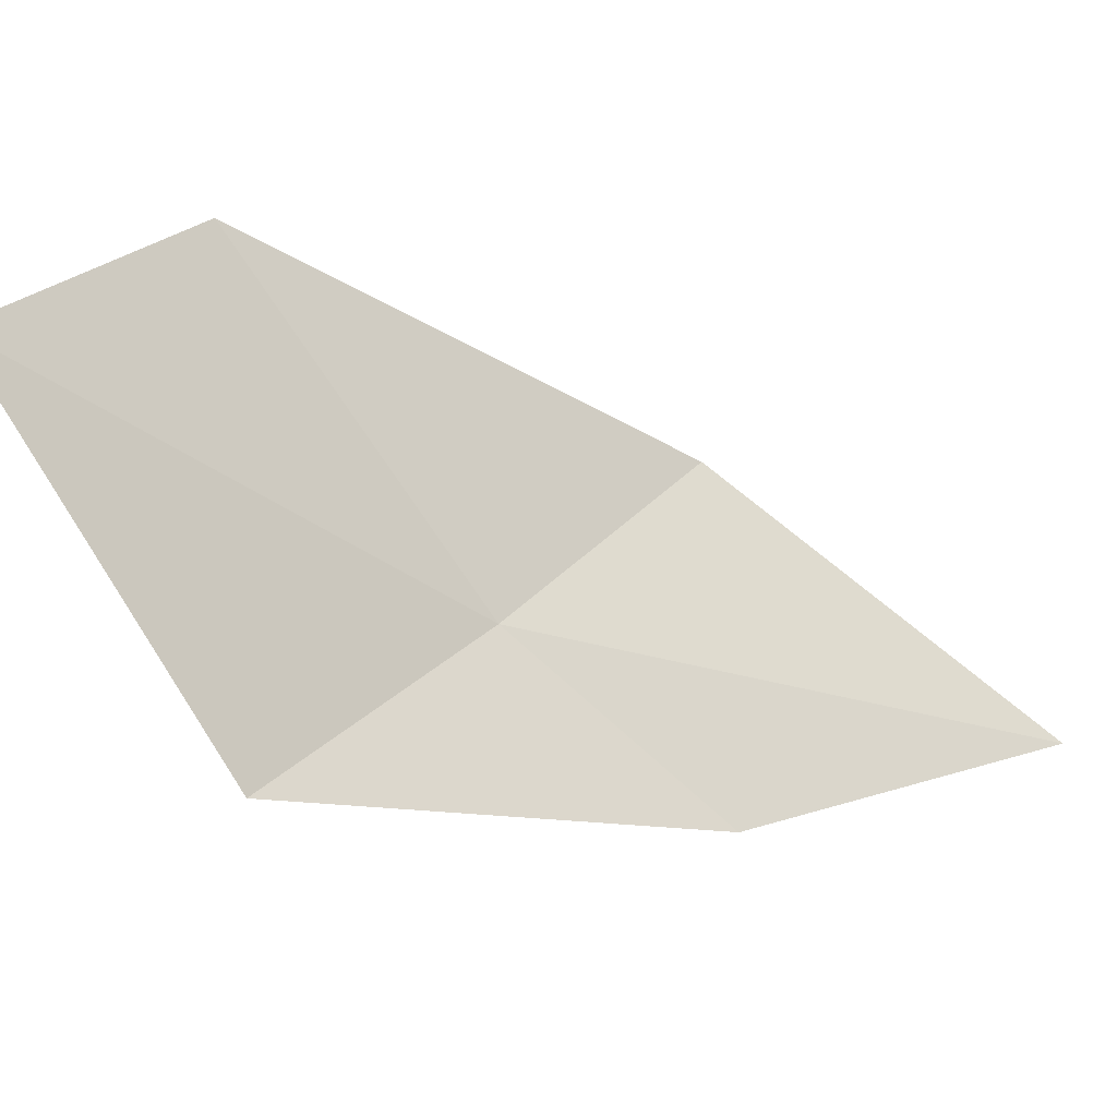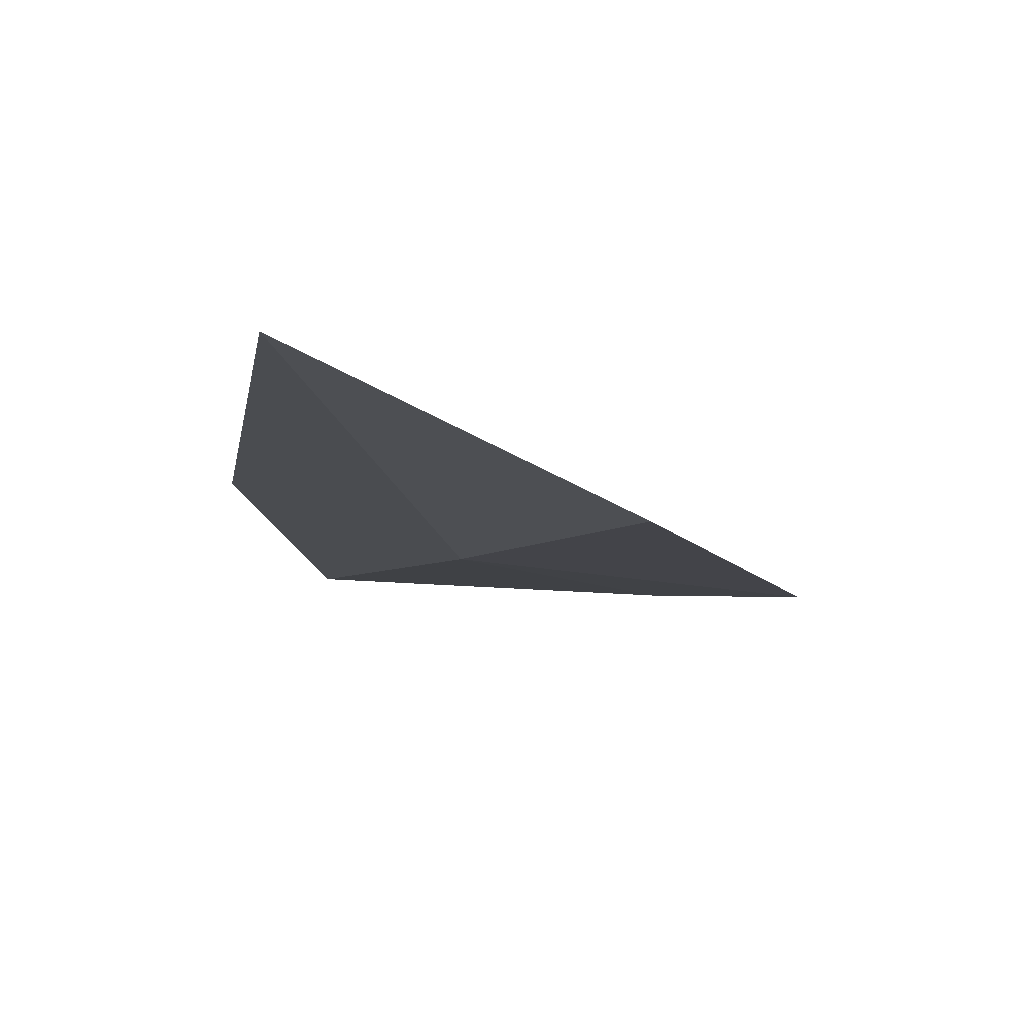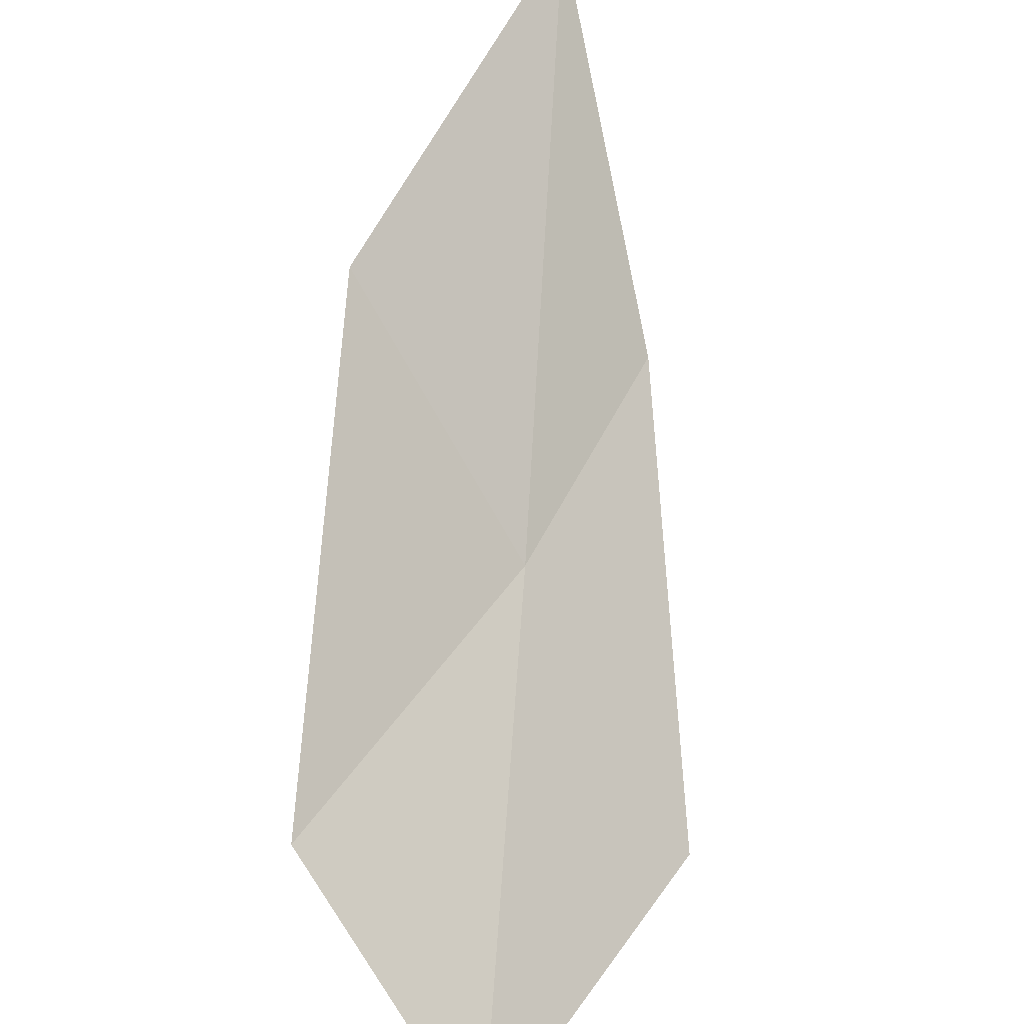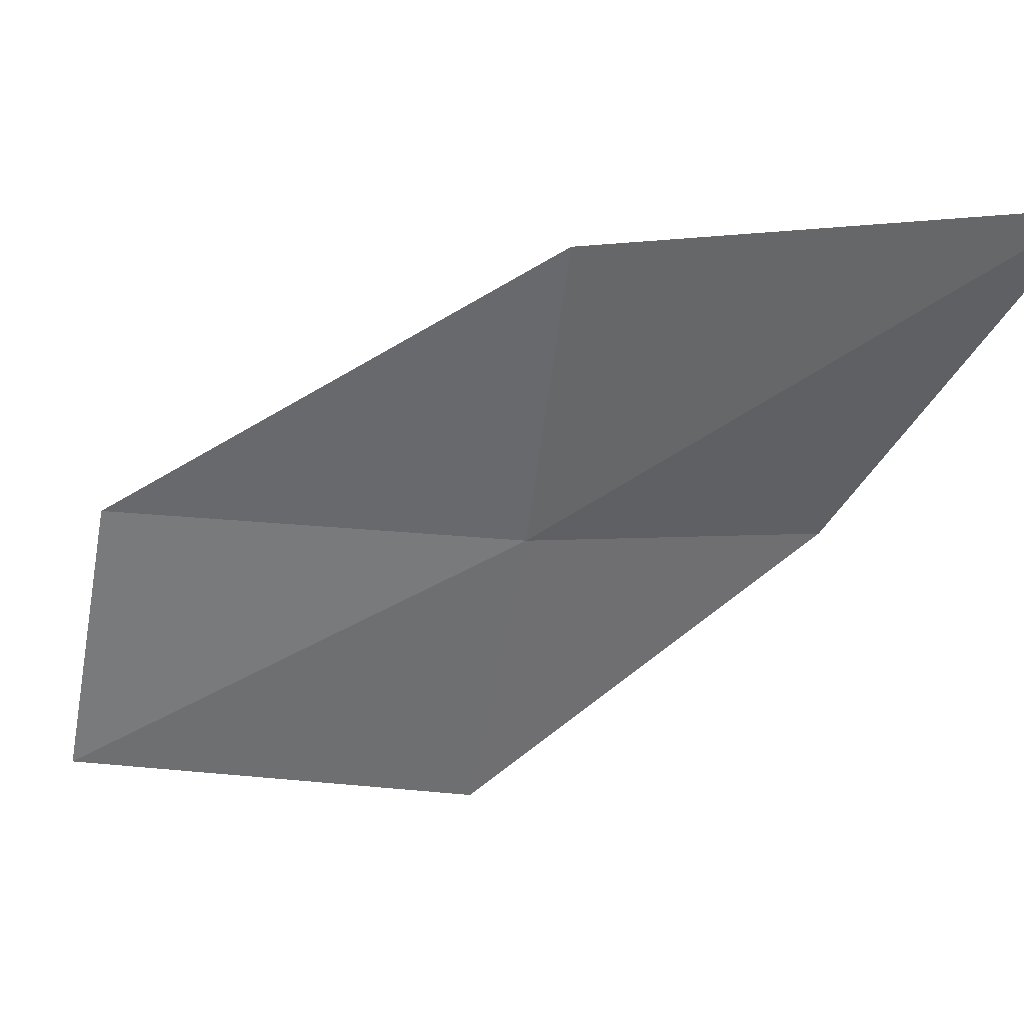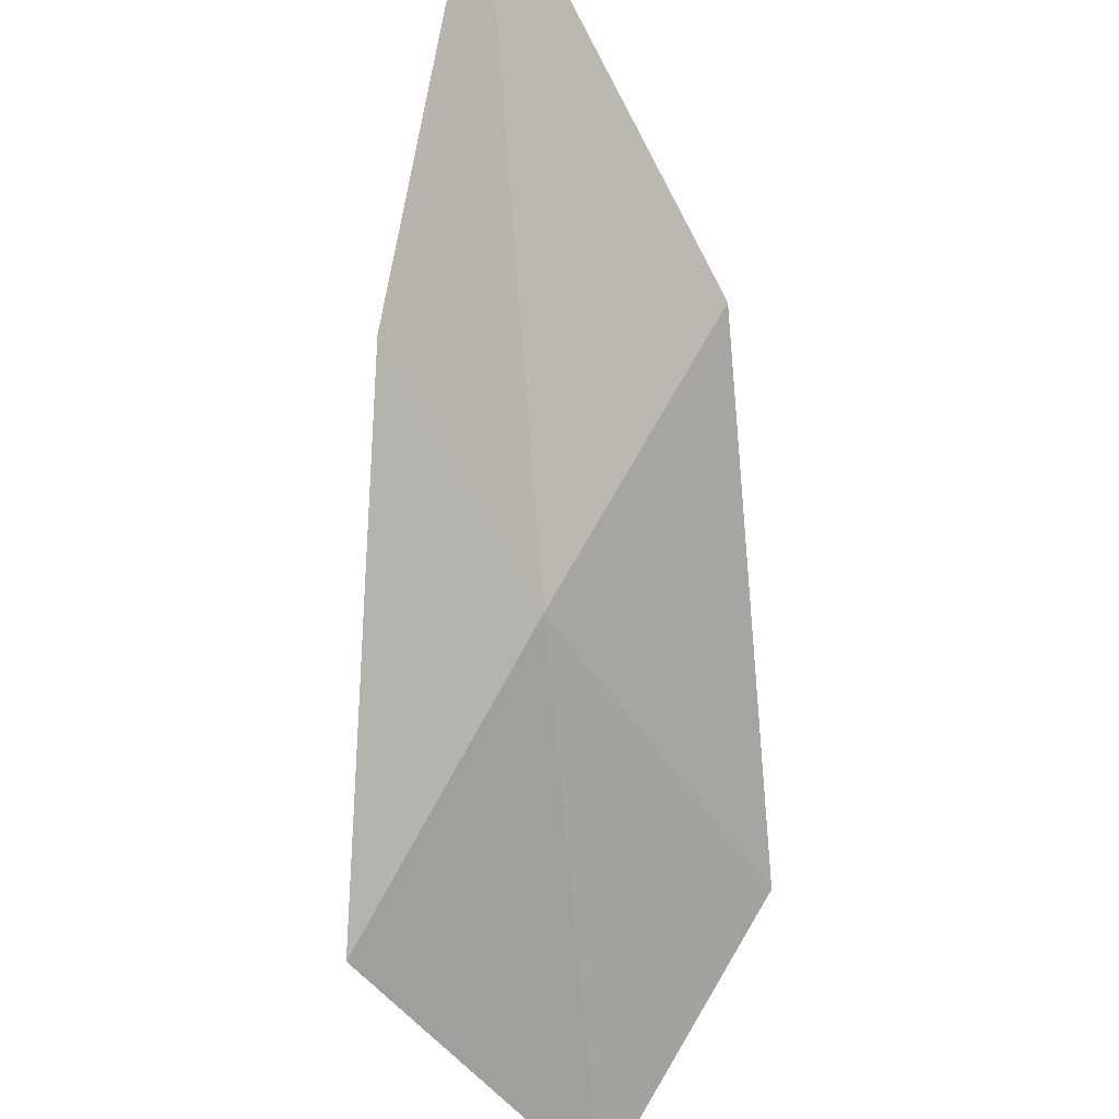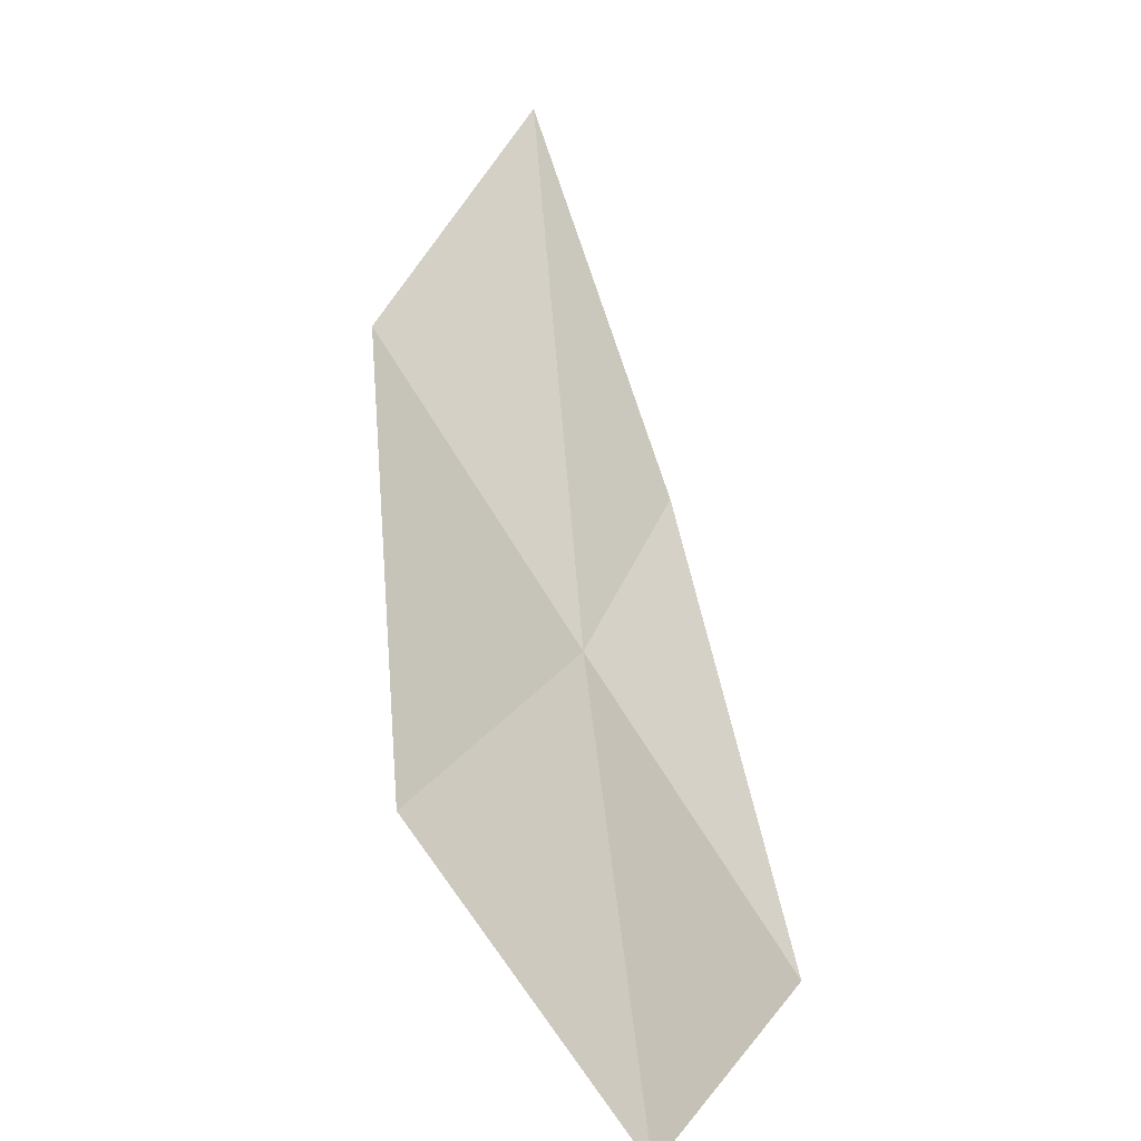
<metadata>
{"format":"obj","ext":"obj","renderer":"f3d","projection":"perspective","resolution":1024,"background":"white","views":[{"elev":76.6,"azim":53.2,"up":"+Z"},{"elev":-49.9,"azim":152.6,"up":"+Z"},{"elev":39.9,"azim":-40.6,"up":"+Y"},{"elev":74.2,"azim":24.5,"up":"+Y"},{"elev":-47.1,"azim":140.8,"up":"+Y"},{"elev":15.5,"azim":-50.4,"up":"+Y"}]}
</metadata>
<code>
v 57.63 40.13 8.881
v 57.82 38.68 10.07
v 55.63 38.84 10.88
v 55.44 40.13 9.694
v 59.07 40.51 8.297
v 59.65 42.42 6.866
v 57.36 41.63 7.769
f 1 3 2
f 1 4 3
f 1 6 7
f 1 7 4
f 1 2 5
f 1 5 6

</code>
